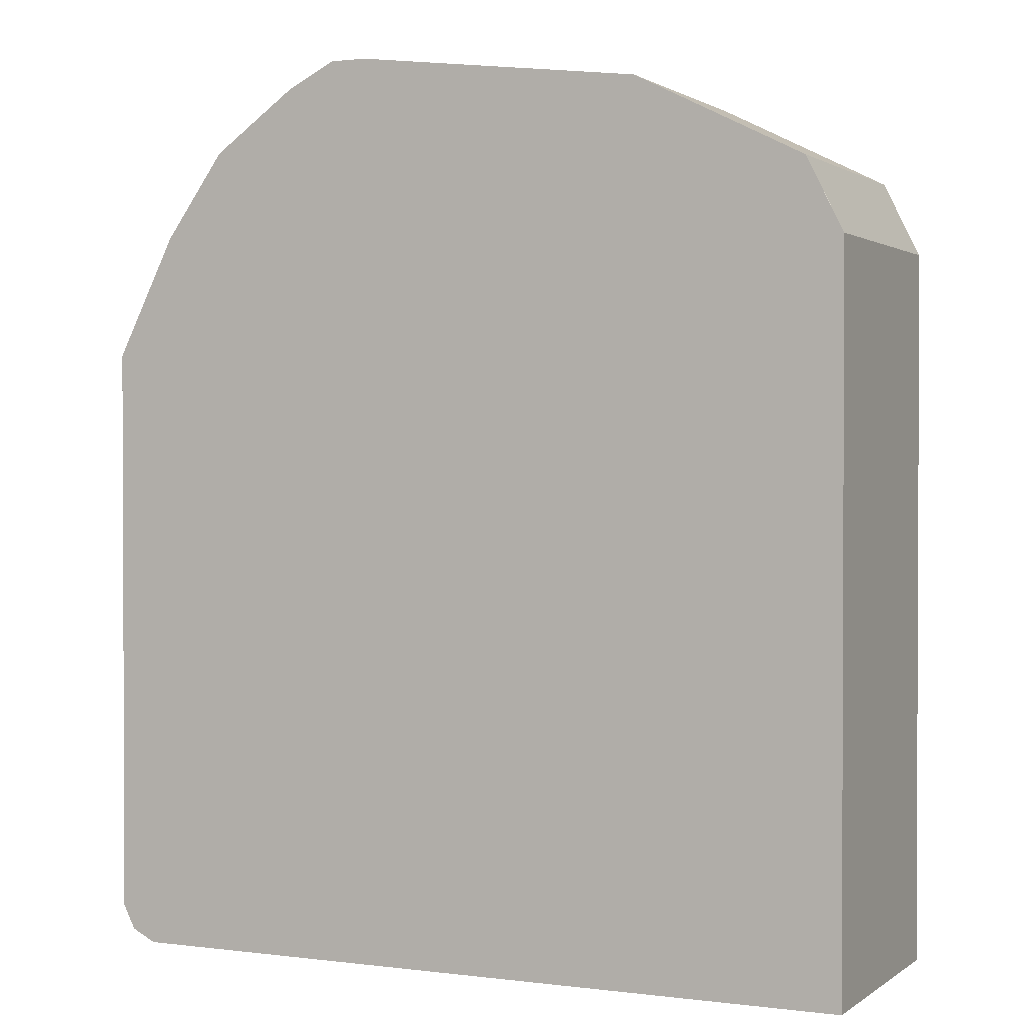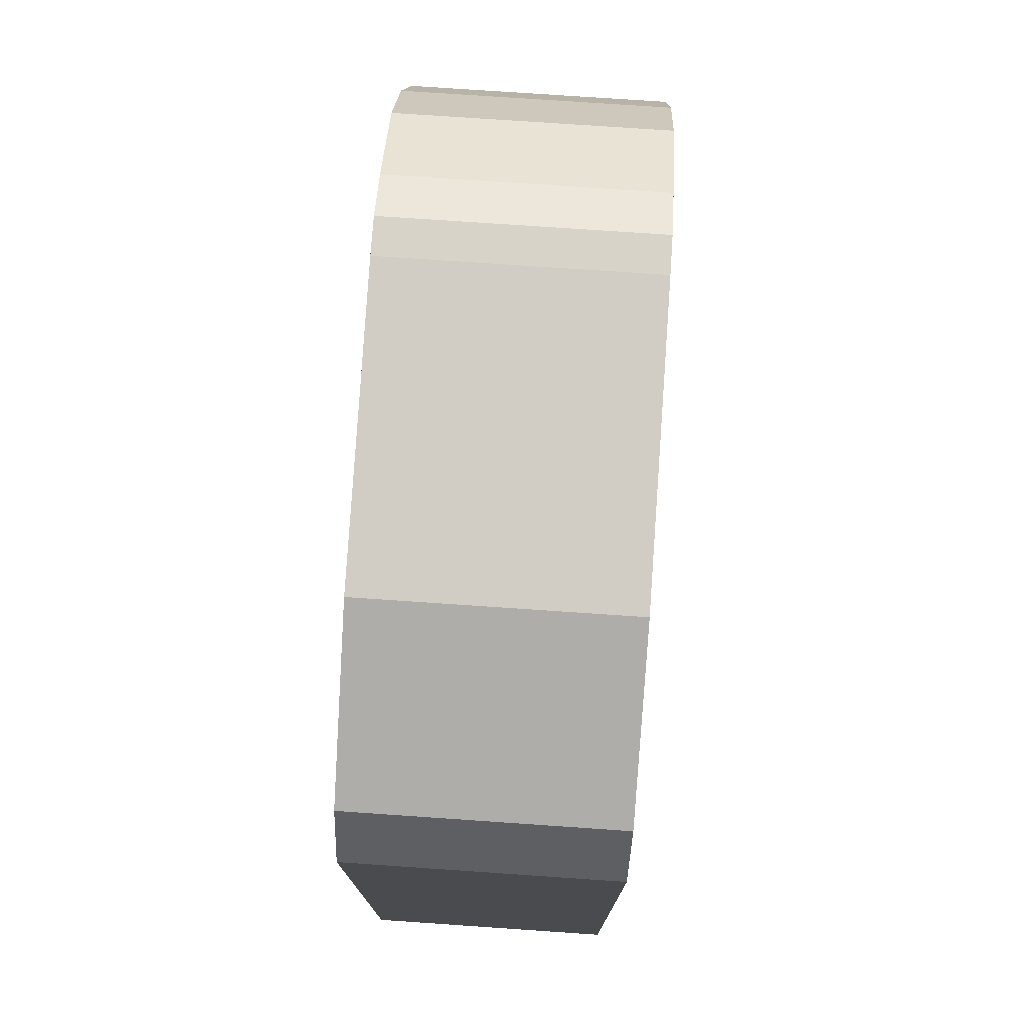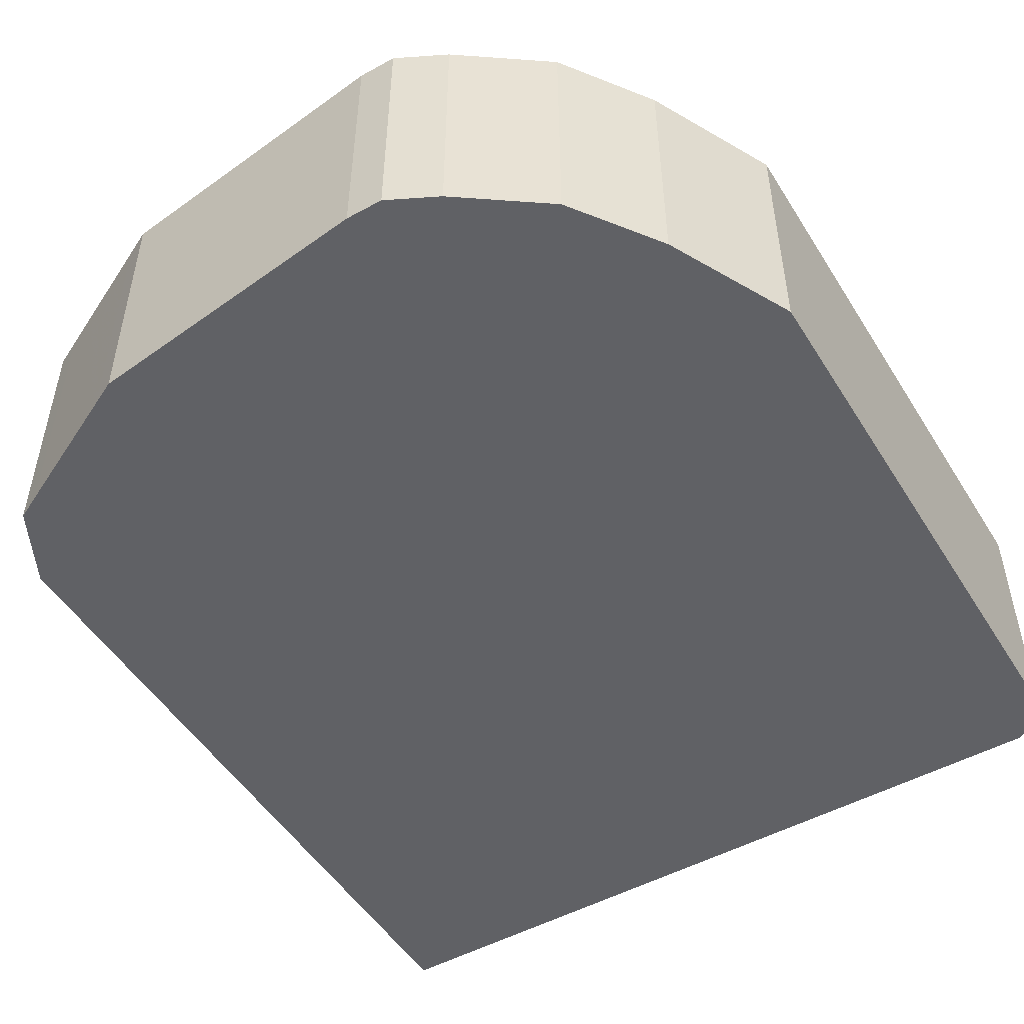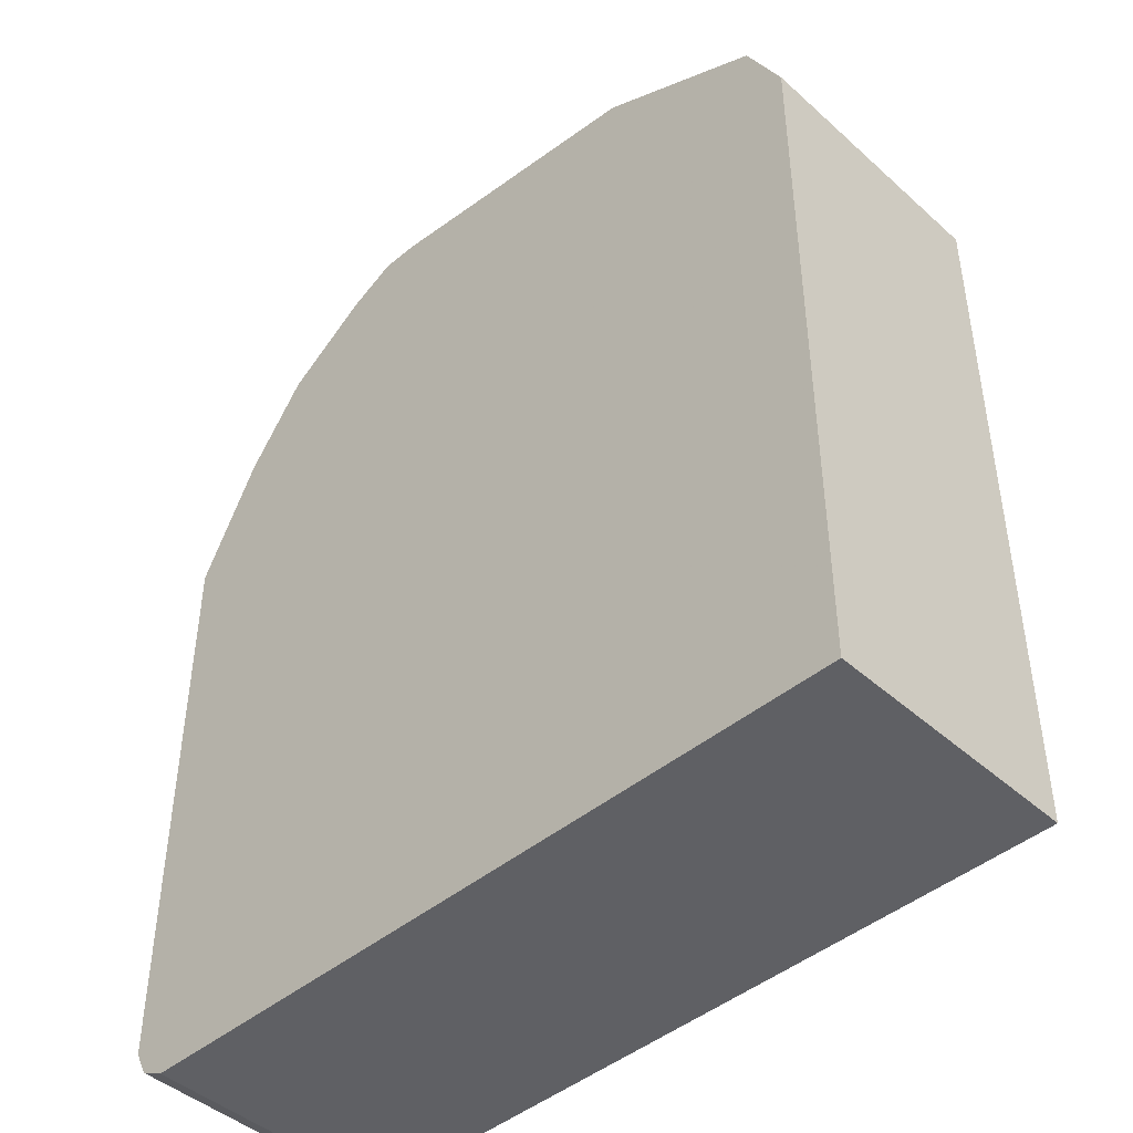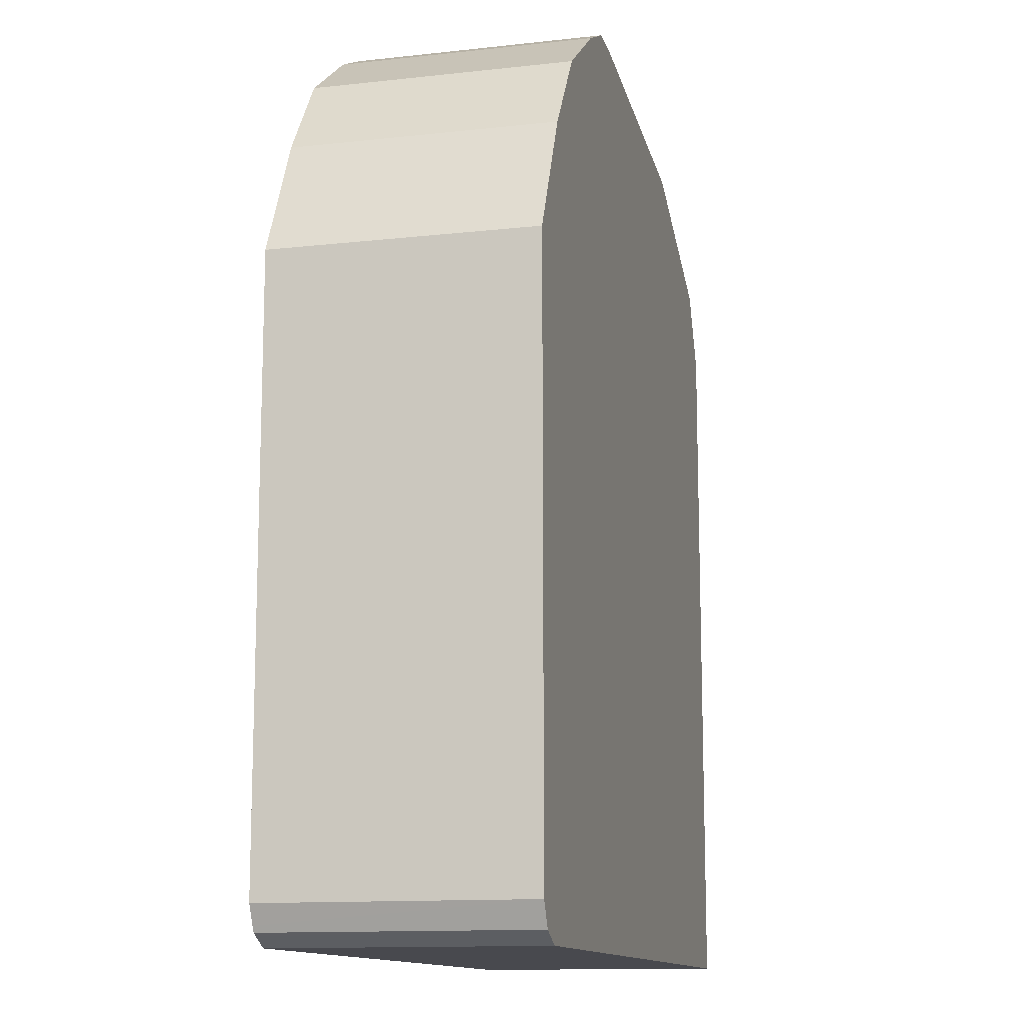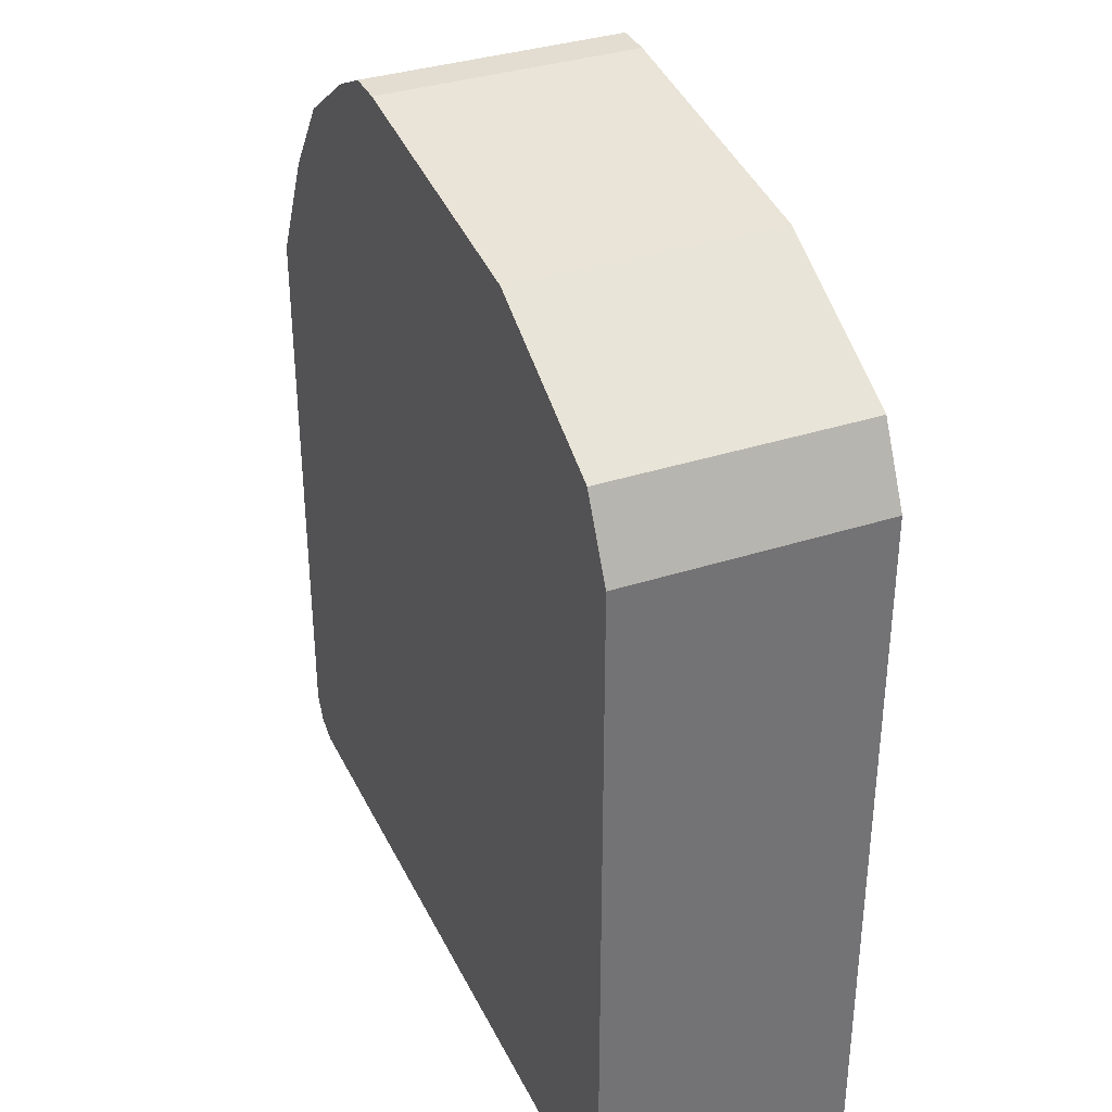
<metadata>
{"format":"obj","ext":"obj","renderer":"f3d","projection":"perspective","resolution":1024,"background":"white","views":[{"elev":1.3,"azim":25.2,"up":"+Y"},{"elev":75.9,"azim":93.9,"up":"+Y"},{"elev":-50.3,"azim":-149.0,"up":"+Z"},{"elev":-44.8,"azim":44.0,"up":"+Y"},{"elev":-12.7,"azim":-75.6,"up":"+Y"},{"elev":35.4,"azim":66.7,"up":"+Y"}]}
</metadata>
<code>
v -0.2204 0.1102 -0.6329
v -0.2371 0.1433 -0.6329
v -0.2204 0.1102 -0.5161
v -0.2204 -0.2151 -0.6329
v -0.2482 0.1489 -0.6329
v -0.2371 0.1433 -0.516
v -0.2204 0.11 -0.516
v -0.2332 0.1355 -0.516
v -0.2204 -0.2151 -0.516
v -0.5624 -0.2151 -0.6329
v -0.2545 0.1521 -0.516
v -0.2482 0.1489 -0.516
v -0.3033 0.1764 -0.6329
v -0.5624 -0.2151 -0.516
v -0.5709 -0.2108 -0.6329
v -0.3033 0.1764 -0.516
v -0.3143 0.182 -0.6329
v -0.5735 -0.2095 -0.516
v -0.5735 -0.2095 -0.6329
v -0.3143 0.182 -0.516
v -0.4466 0.1985 -0.6329
v -0.579 -0.1985 -0.516
v -0.5747 -0.207 -0.6329
v -0.4466 0.1985 -0.516
v -0.4632 0.1985 -0.6329
v -0.579 -0.1985 -0.6329
v -0.579 0.06614 -0.516
v -0.4632 0.1985 -0.516
v -0.4852 0.1875 -0.6329
v -0.579 0.06614 -0.6329
v -0.5559 0.1124 -0.516
v -0.4852 0.1875 -0.516
v -0.5239 0.1599 -0.6329
v -0.561 0.1021 -0.6329
v -0.5514 0.1213 -0.516
v -0.5514 0.1213 -0.6329
v -0.5239 0.1599 -0.516
f 11 13 16
f 14 18 15
f 13 20 16
f 13 17 20
f 15 18 19
f 10 14 15
f 6 27 22
f 6 9 7
f 6 14 9
f 6 18 14
f 6 22 18
f 6 31 27
f 17 21 24
f 6 7 8
f 17 24 20
f 31 35 36
f 18 23 19
f 6 37 35
f 33 35 37
f 33 36 35
f 31 36 34
f 30 31 34
f 29 37 32
f 29 33 37
f 27 31 30
f 25 32 28
f 25 29 32
f 22 30 26
f 22 27 30
f 22 26 23
f 21 28 24
f 21 25 28
f 18 22 23
f 6 32 37
f 6 35 31
f 6 24 28
f 1 36 33
f 1 34 36
f 1 30 34
f 1 26 30
f 1 23 26
f 1 15 19
f 1 33 29
f 1 10 15
f 1 9 4
f 1 7 9
f 1 3 7
f 1 6 3
f 1 2 6
f 6 28 32
f 1 4 10
f 1 29 25
f 1 19 23
f 1 21 17
f 6 20 24
f 1 25 21
f 6 16 20
f 6 11 16
f 6 12 11
f 5 13 11
f 4 14 10
f 4 9 14
f 5 11 12
f 3 6 8
f 2 12 6
f 2 5 12
f 1 5 2
f 1 13 5
f 1 17 13
f 3 8 7

</code>
